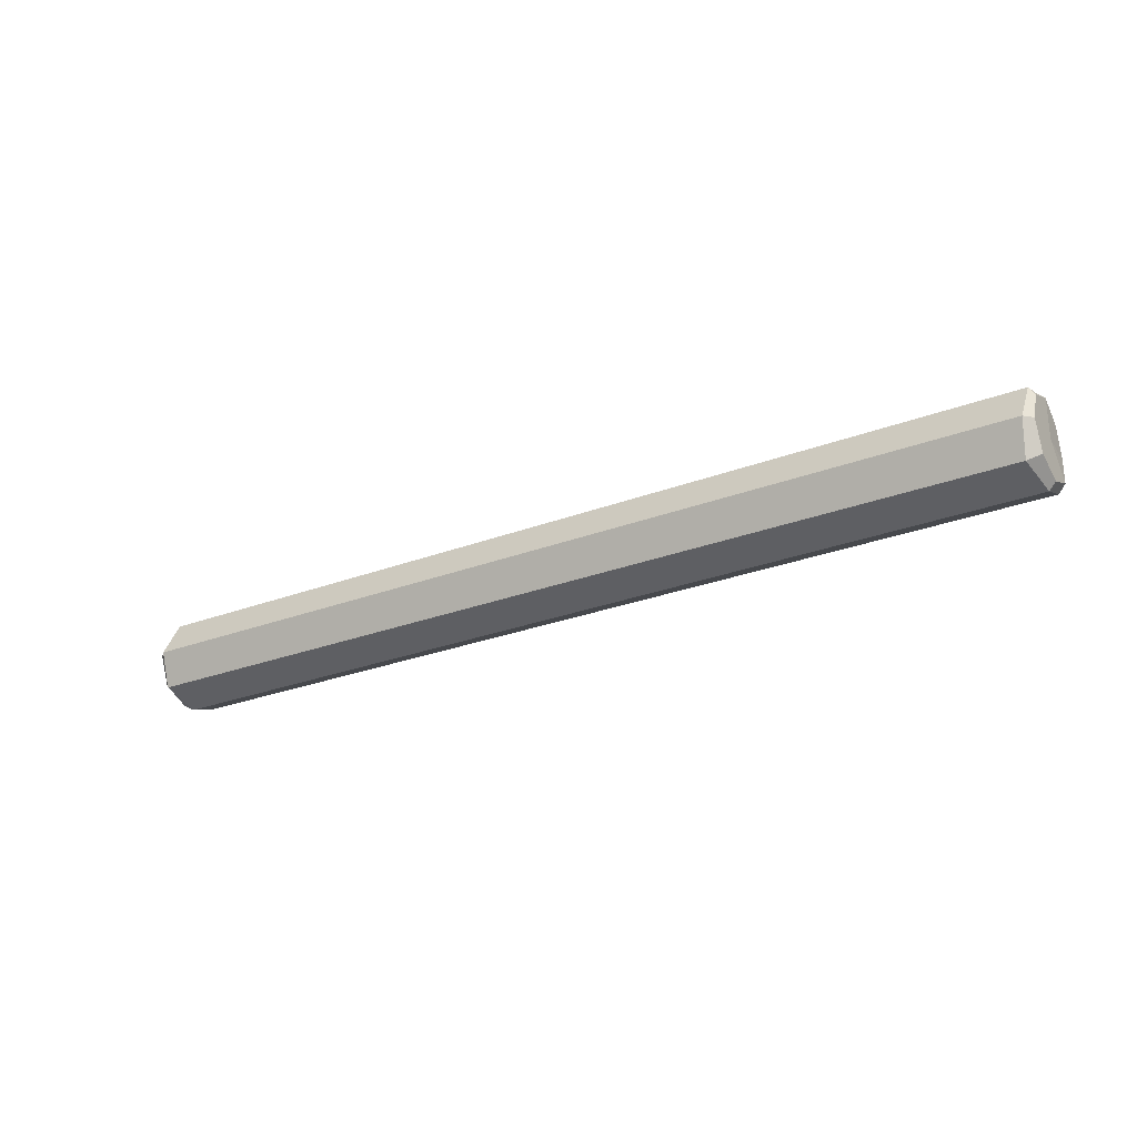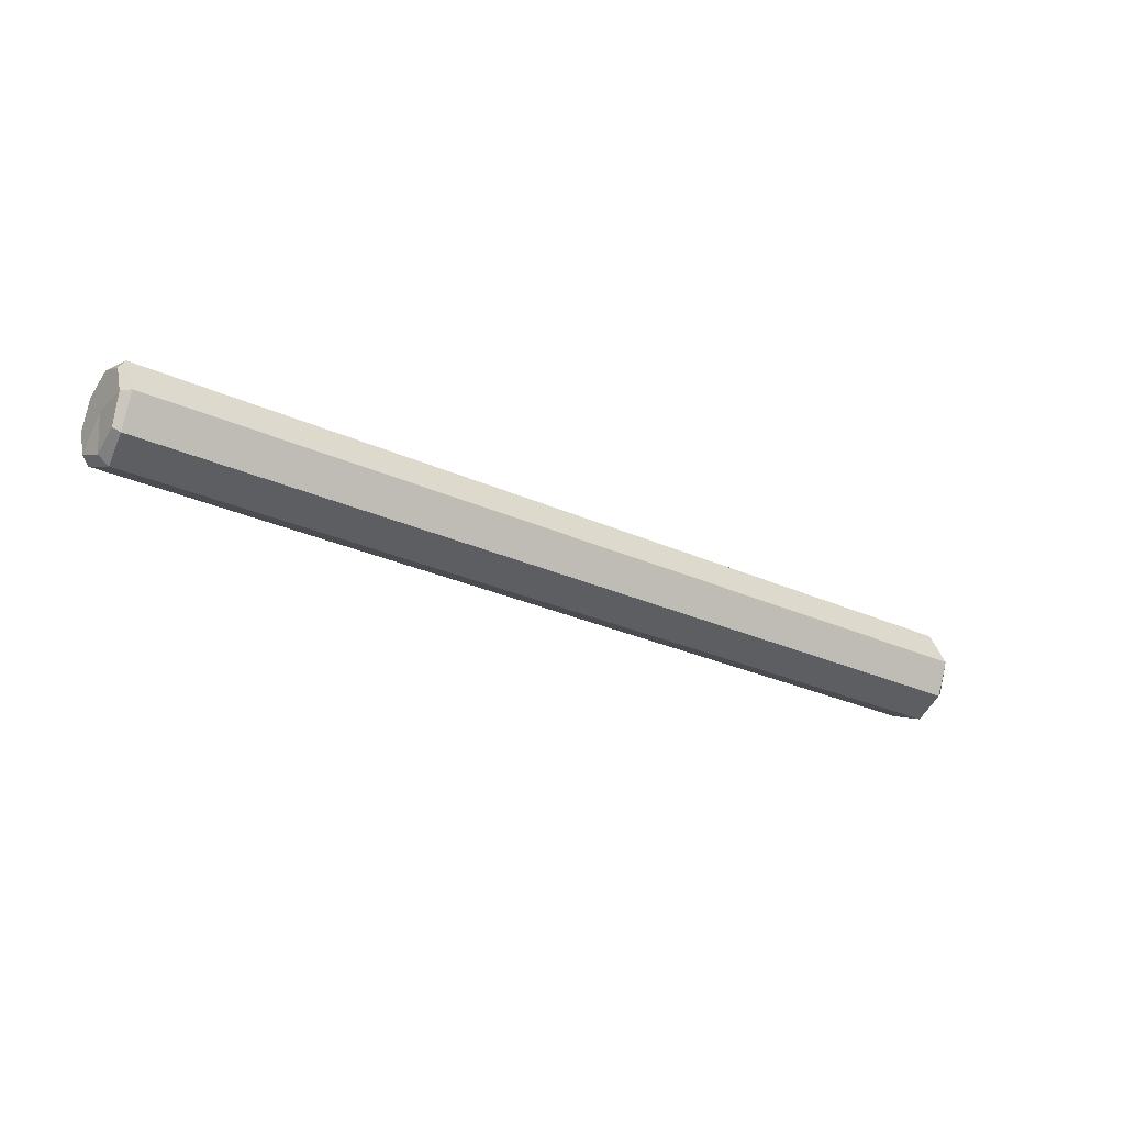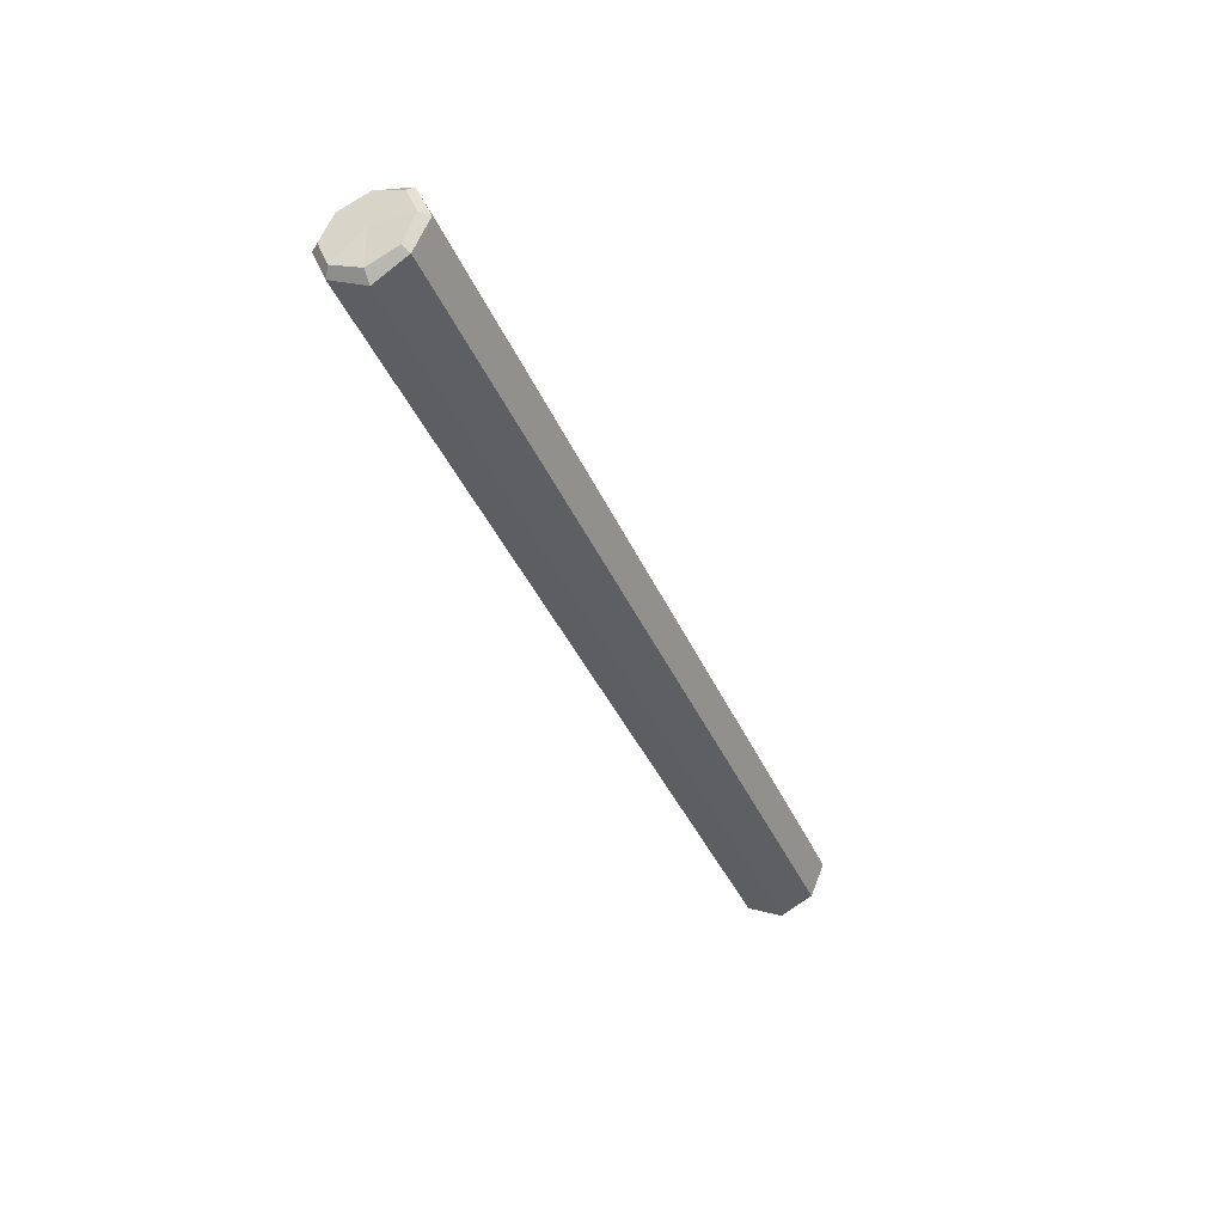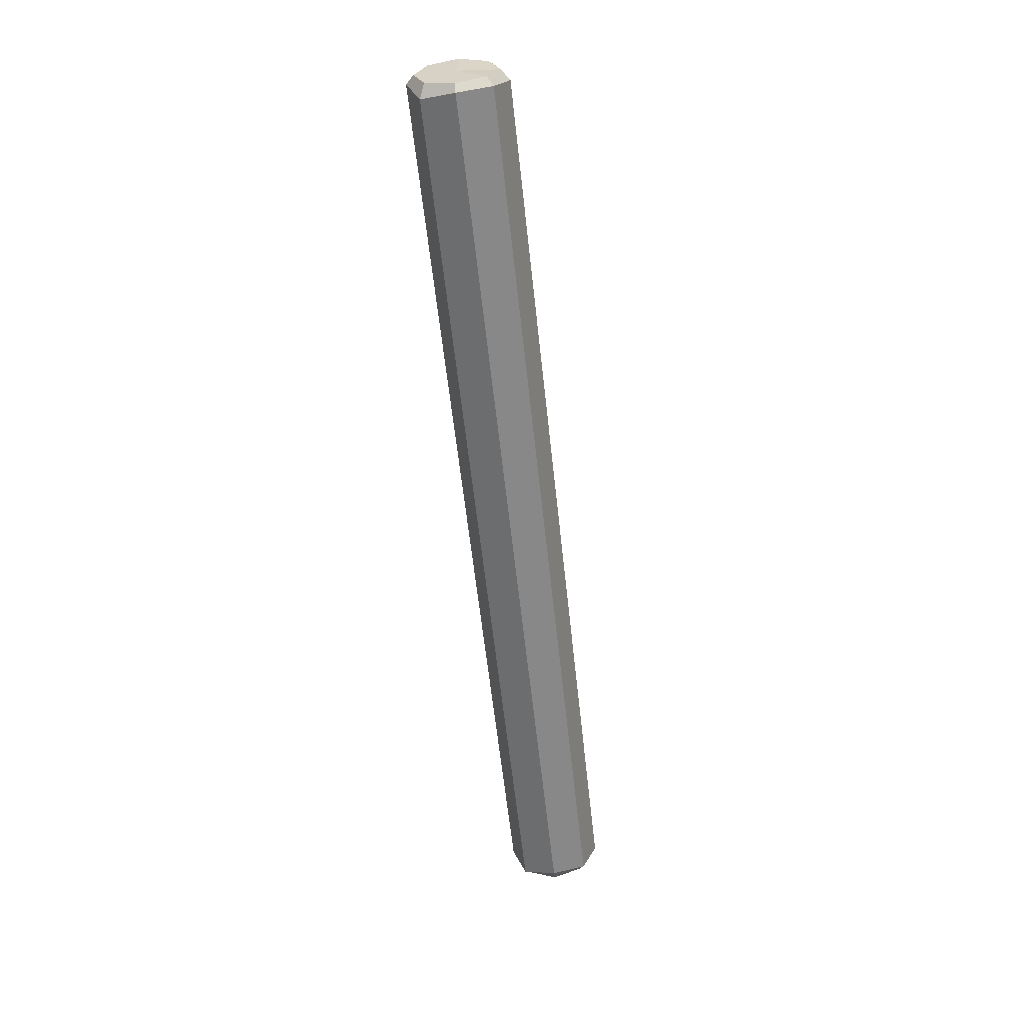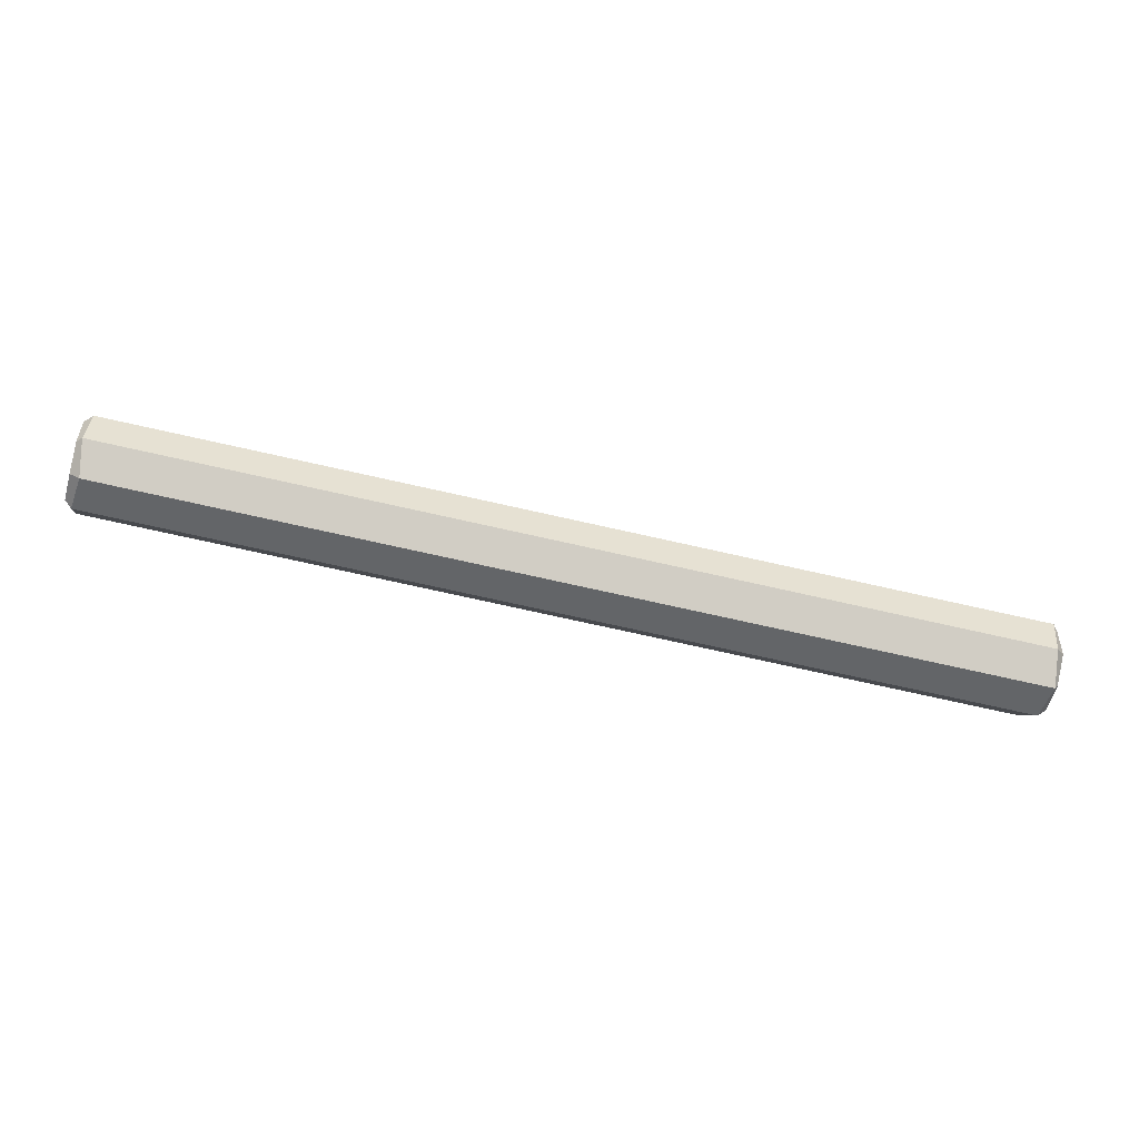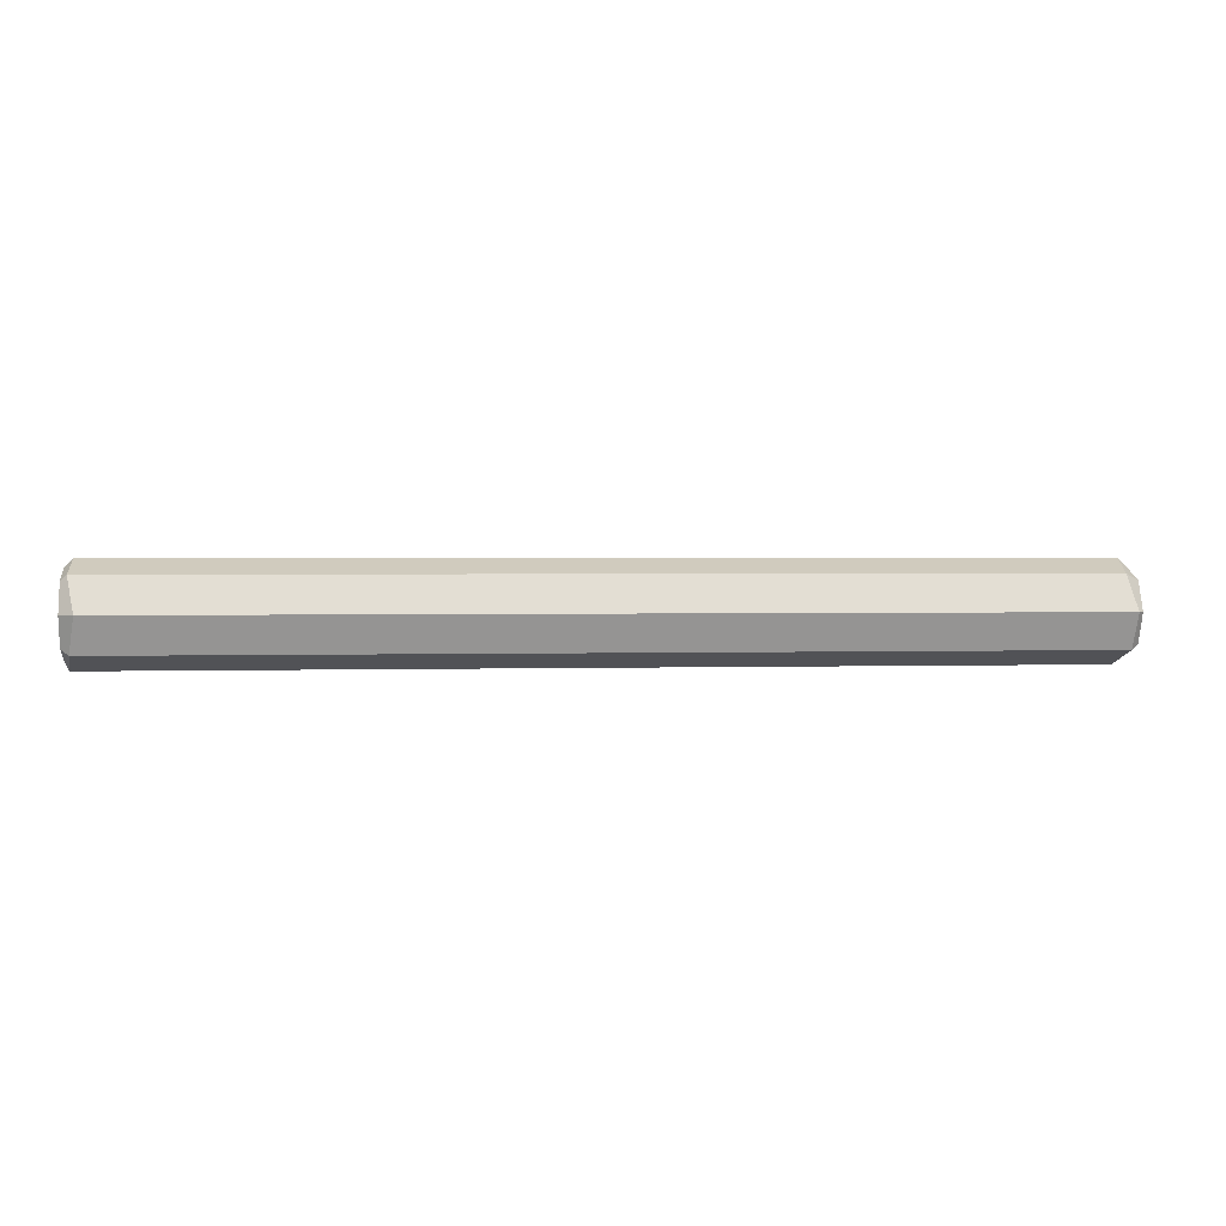
<metadata>
{"format":"obj","ext":"obj","renderer":"f3d","projection":"perspective","resolution":1024,"background":"white","views":[{"elev":-26.5,"azim":-149.0,"up":"+Z"},{"elev":-27.9,"azim":-34.9,"up":"+Y"},{"elev":-39.4,"azim":-68.0,"up":"+Y"},{"elev":-60.2,"azim":-83.8,"up":"+Z"},{"elev":-74.7,"azim":-12.6,"up":"+Y"},{"elev":1.4,"azim":172.5,"up":"+Y"}]}
</metadata>
<code>
g Log3
v 2.636 0.2264 0.002856
v 2.636 0 0
v 2.619 0.1581 0.1621
v -2.636 -0.1581 -0.1621
v -2.636 -2.384e-07 0
v -2.619 -0.2264 -0.002856
v 2.599 0.1933 -0.1885
v 2.636 0.1621 -0.1581
v 2.636 0.2264 0.002856
v 2.591 0.27 0.003406
v 2.591 0.27 0.003406
v 2.636 0.2264 0.002856
v 2.619 0.1581 0.1621
v 2.558 0.1885 0.1933
v 2.558 0.1885 0.1933
v 2.619 0.1581 0.1621
v 2.624 -0.002856 0.2264
v 2.591 -0.003406 0.27
v 2.591 -0.003406 0.27
v 2.624 -0.002856 0.2264
v 2.636 -0.1621 0.1581
v 2.591 -0.1933 0.1885
v 2.591 -0.1933 0.1885
v 2.636 -0.1621 0.1581
v 2.636 -0.2264 -0.002856
v 2.612 -0.27 -0.003406
v 2.612 -0.27 -0.003406
v 2.636 -0.2264 -0.002856
v 2.636 -0.1581 -0.1621
v 2.591 -0.1885 -0.1933
v 2.591 -0.1885 -0.1933
v 2.636 -0.1581 -0.1621
v 2.636 0.002856 -0.2264
v 2.561 0.003406 -0.27
v 2.561 0.003406 -0.27
v 2.636 0.002856 -0.2264
v 2.636 0.1621 -0.1581
v 2.599 0.1933 -0.1885
v 2.636 0.1621 -0.1581
v 2.636 0 0
v 2.636 0.2264 0.002856
v 2.636 0.002856 -0.2264
v 2.636 -0.1581 -0.1621
v 2.636 -0.2264 -0.002856
v 2.636 -0.1621 0.1581
v 2.619 0.1581 0.1621
v 2.636 0 0
v 2.624 -0.002856 0.2264
v 2.636 -0.1621 0.1581
v 2.612 -0.27 -0.003406
v -2.558 -0.27 -0.003406
v -2.591 -0.1933 0.1885
v 2.591 -0.1933 0.1885
v 2.591 -0.1933 0.1885
v -2.591 -0.1933 0.1885
v -2.591 -0.003406 0.27
v 2.591 -0.003406 0.27
v 2.591 -0.003406 0.27
v -2.591 -0.003406 0.27
v -2.612 0.1885 0.1933
v 2.558 0.1885 0.1933
v 2.558 0.1885 0.1933
v -2.612 0.1885 0.1933
v -2.591 0.27 0.003406
v 2.591 0.27 0.003406
v 2.591 0.27 0.003406
v -2.591 0.27 0.003406
v -2.561 0.1933 -0.1885
v 2.599 0.1933 -0.1885
v 2.599 0.1933 -0.1885
v -2.561 0.1933 -0.1885
v -2.599 0.003405 -0.27
v 2.561 0.003406 -0.27
v 2.561 0.003406 -0.27
v -2.599 0.003405 -0.27
v -2.591 -0.1885 -0.1933
v 2.591 -0.1885 -0.1933
v 2.591 -0.1885 -0.1933
v -2.591 -0.1885 -0.1933
v -2.558 -0.27 -0.003406
v 2.612 -0.27 -0.003406
v -2.599 0.003405 -0.27
v -2.636 0.002856 -0.2264
v -2.636 -0.1581 -0.1621
v -2.591 -0.1885 -0.1933
v -2.591 -0.1885 -0.1933
v -2.636 -0.1581 -0.1621
v -2.619 -0.2264 -0.002856
v -2.558 -0.27 -0.003406
v -2.558 -0.27 -0.003406
v -2.619 -0.2264 -0.002856
v -2.624 -0.1621 0.1581
v -2.591 -0.1933 0.1885
v -2.591 -0.1933 0.1885
v -2.624 -0.1621 0.1581
v -2.636 -0.002857 0.2264
v -2.591 -0.003406 0.27
v -2.591 -0.003406 0.27
v -2.636 -0.002857 0.2264
v -2.636 0.1581 0.1621
v -2.612 0.1885 0.1933
v -2.612 0.1885 0.1933
v -2.636 0.1581 0.1621
v -2.636 0.2264 0.002856
v -2.591 0.27 0.003406
v -2.591 0.27 0.003406
v -2.636 0.2264 0.002856
v -2.636 0.1621 -0.1581
v -2.561 0.1933 -0.1885
v -2.561 0.1933 -0.1885
v -2.636 0.1621 -0.1581
v -2.636 0.002856 -0.2264
v -2.599 0.003405 -0.27
v -2.636 0.002856 -0.2264
v -2.636 -2.384e-07 0
v -2.636 -0.1581 -0.1621
v -2.636 0.1621 -0.1581
v -2.636 0.2264 0.002856
v -2.636 0.1581 0.1621
v -2.636 -0.002857 0.2264
v -2.619 -0.2264 -0.002856
v -2.636 -2.384e-07 0
v -2.624 -0.1621 0.1581
v -2.636 -0.002857 0.2264
g Log3_0
f 3 2 1
f 6 5 4
f 9 8 7
f 10 9 7
f 13 12 11
f 14 13 11
f 17 16 15
f 18 17 15
f 21 20 19
f 22 21 19
f 25 24 23
f 26 25 23
f 29 28 27
f 30 29 27
f 33 32 31
f 34 33 31
f 37 36 35
f 38 37 35
f 41 40 39
f 39 40 42
f 42 40 43
f 43 40 44
f 44 40 45
f 48 47 46
f 49 47 48
f 52 51 50
f 53 52 50
f 56 55 54
f 57 56 54
f 60 59 58
f 61 60 58
f 64 63 62
f 65 64 62
f 68 67 66
f 69 68 66
f 72 71 70
f 73 72 70
f 76 75 74
f 77 76 74
f 80 79 78
f 81 80 78
f 84 83 82
f 85 84 82
f 88 87 86
f 89 88 86
f 92 91 90
f 93 92 90
f 96 95 94
f 97 96 94
f 100 99 98
f 101 100 98
f 104 103 102
f 105 104 102
f 108 107 106
f 109 108 106
f 112 111 110
f 113 112 110
f 116 115 114
f 114 115 117
f 117 115 118
f 118 115 119
f 119 115 120
f 123 122 121
f 124 122 123

</code>
